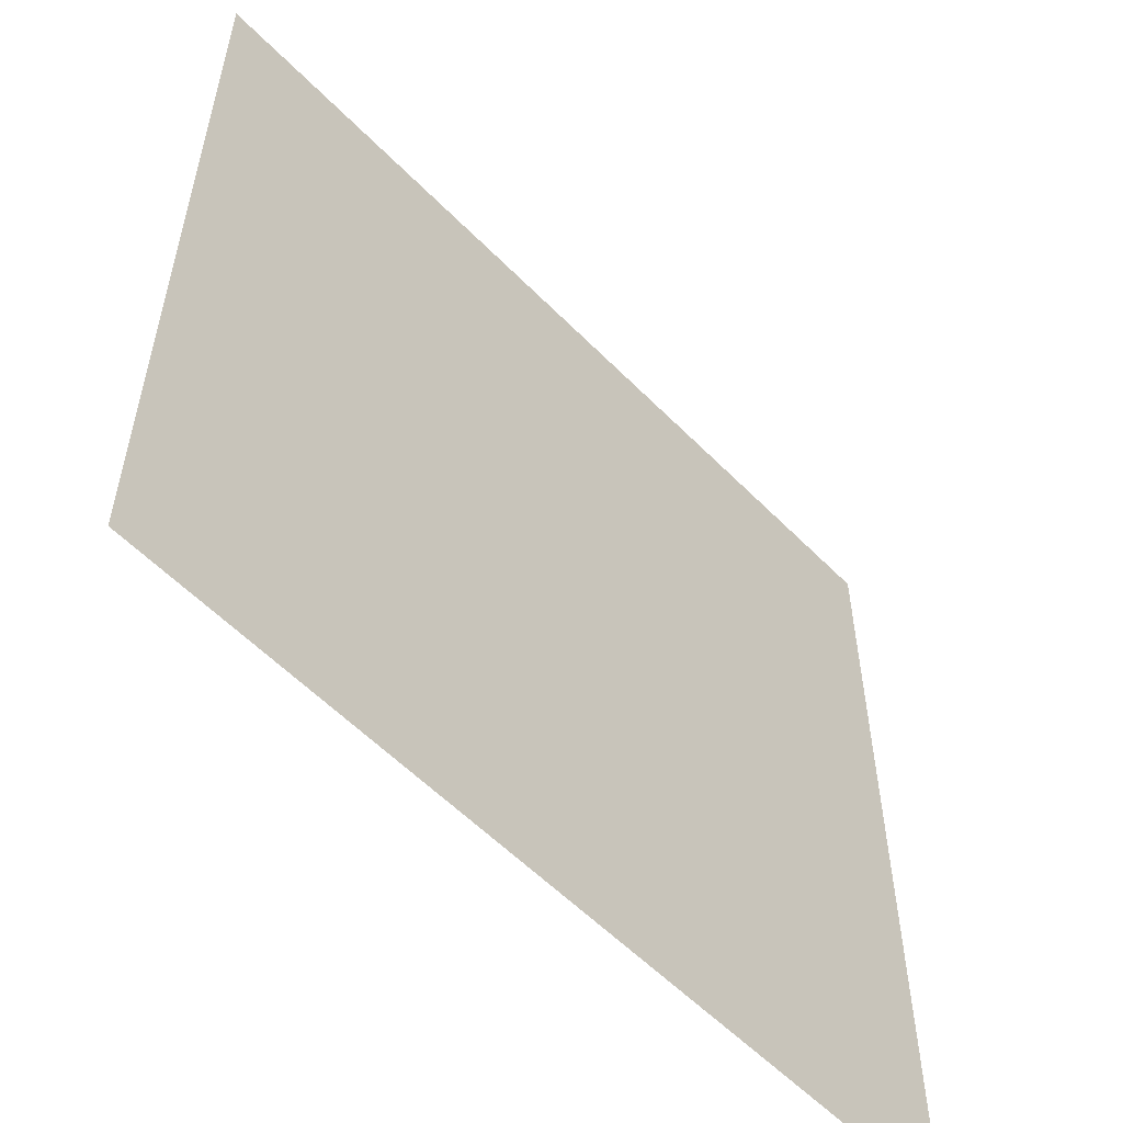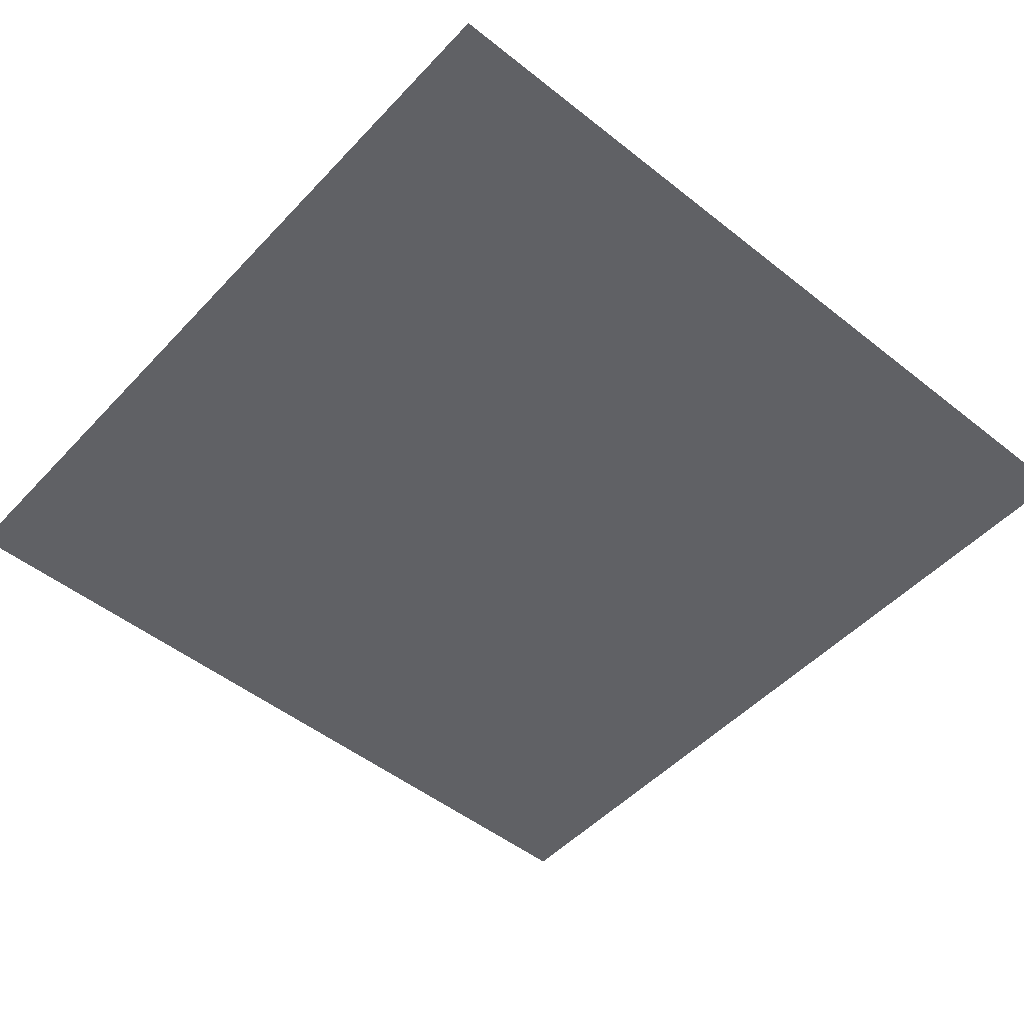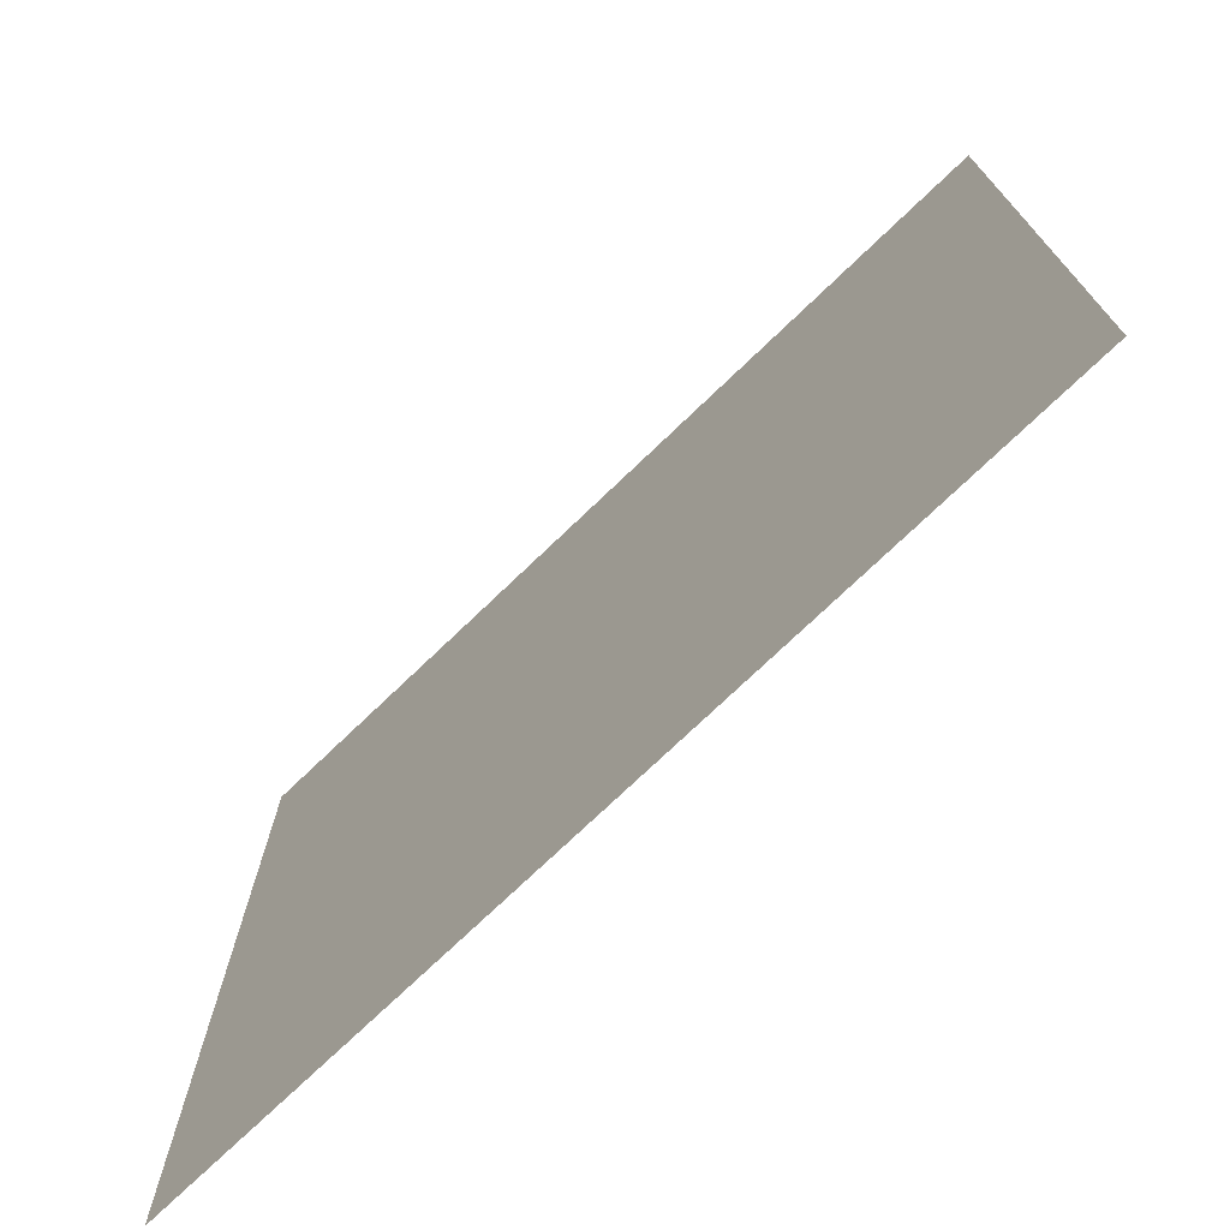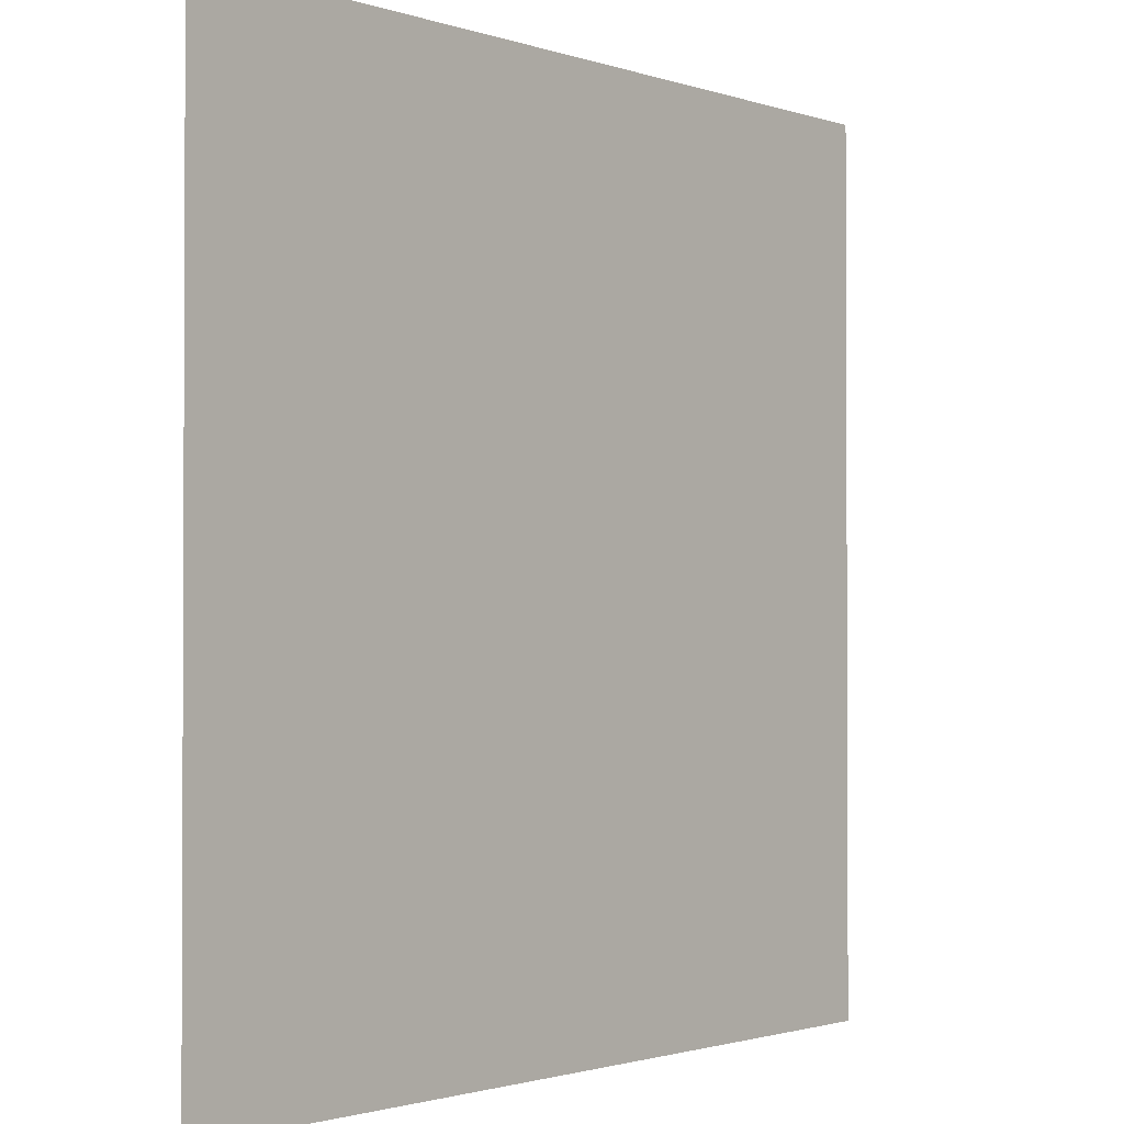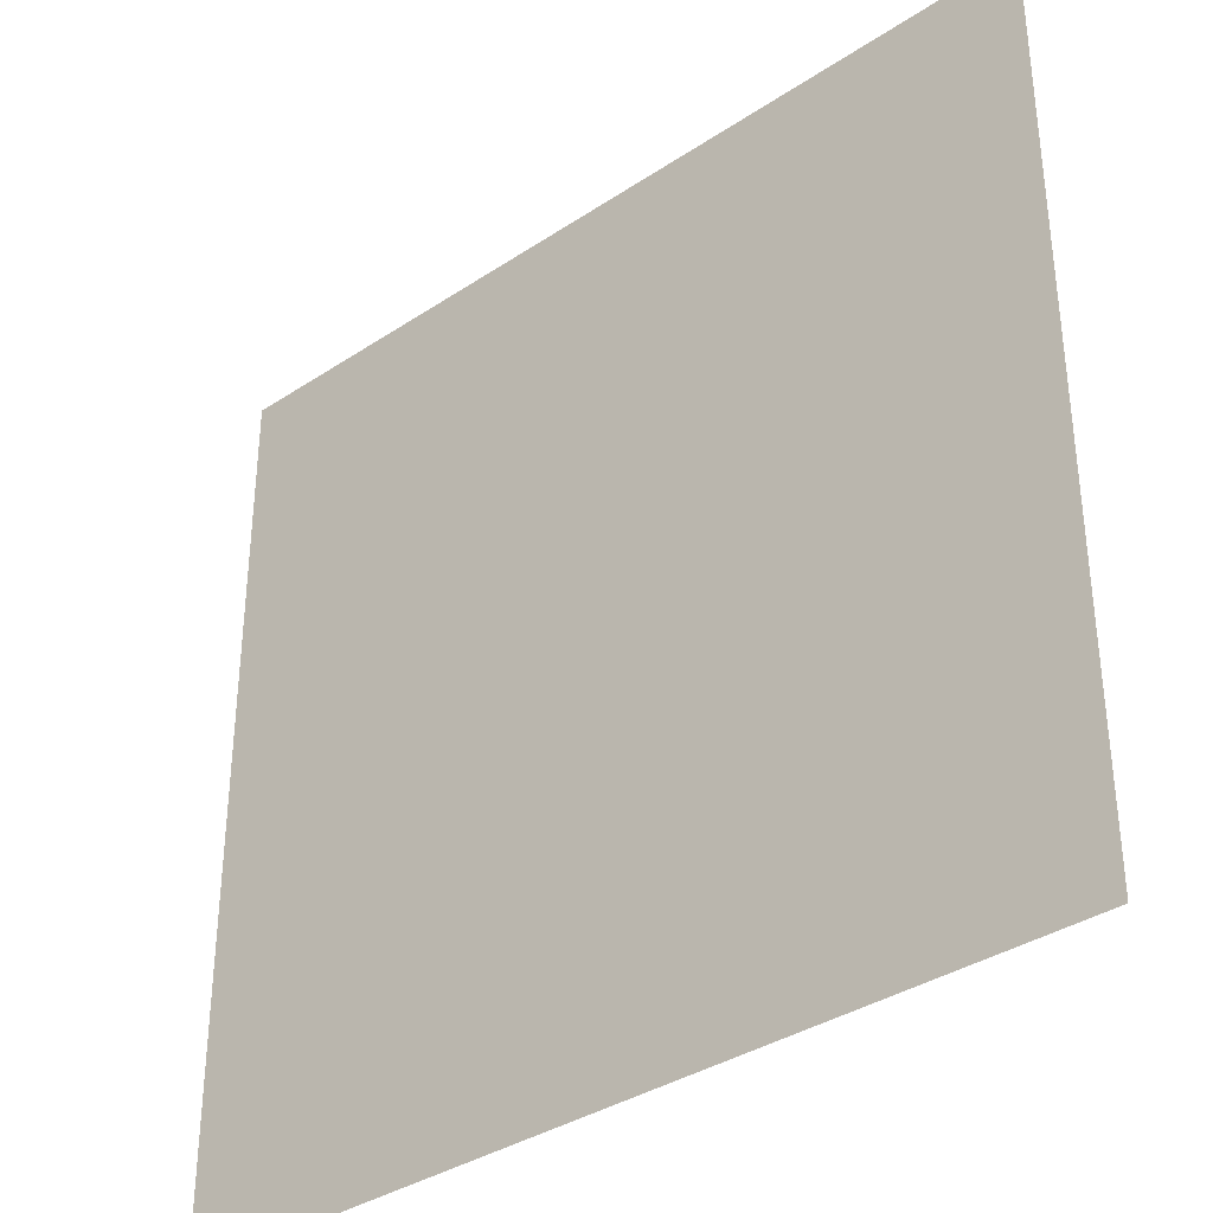
<metadata>
{"format":"obj","ext":"obj","renderer":"f3d","projection":"perspective","resolution":1024,"background":"white","views":[{"elev":-56.5,"azim":-46.6,"up":"+Y"},{"elev":-49.9,"azim":138.9,"up":"+Z"},{"elev":-74.2,"azim":-136.2,"up":"+Y"},{"elev":-1.5,"azim":129.5,"up":"+Y"},{"elev":-35.7,"azim":-138.8,"up":"+Y"}]}
</metadata>
<code>
v -3840 -3840 0
v -3900 -3840 0
v -3900 -3780 0
v -3840 -3780 0
g LevelSelectMap_mesh_0107
f 1 2 3 4

</code>
